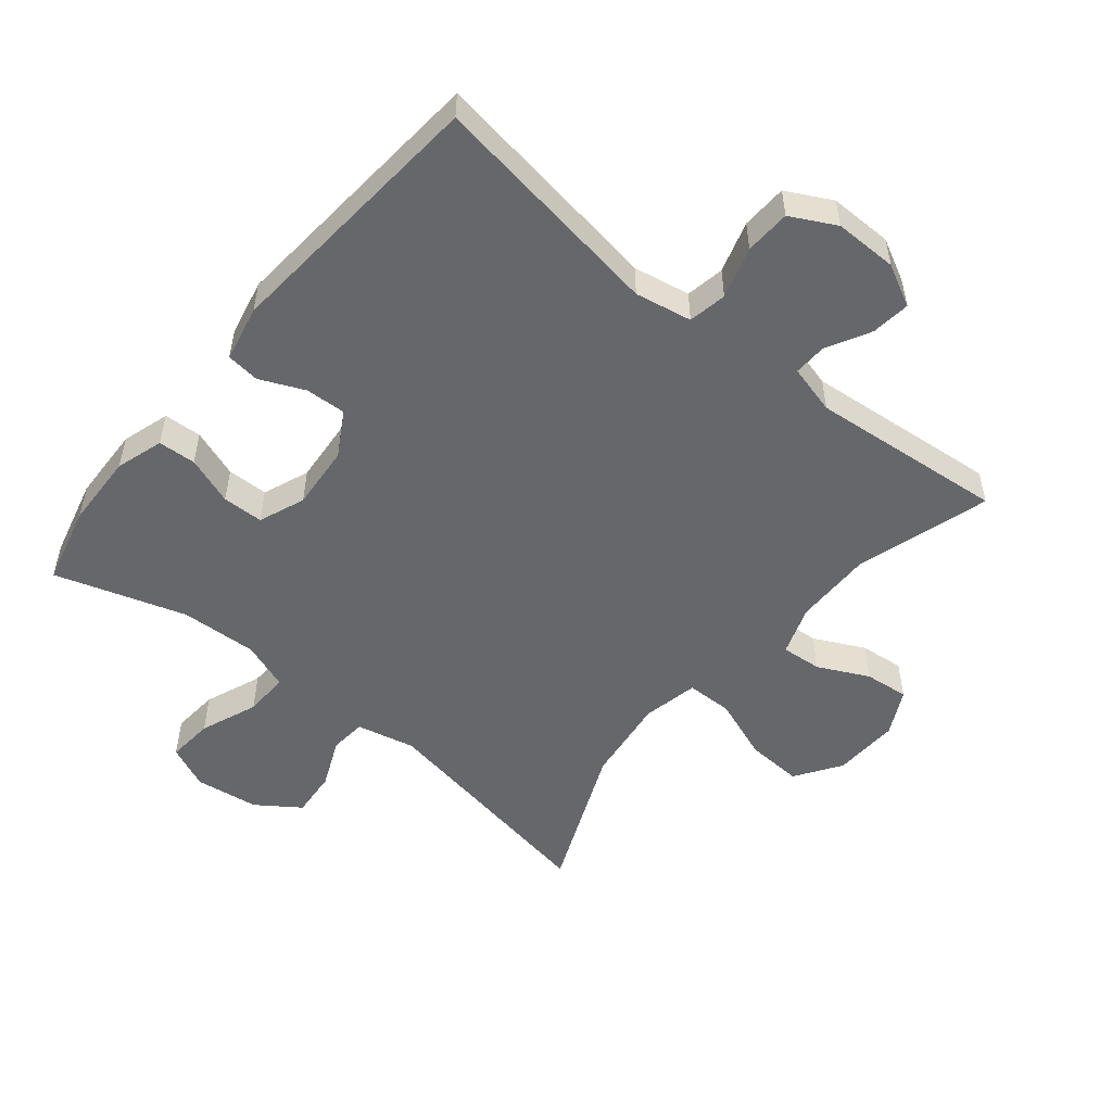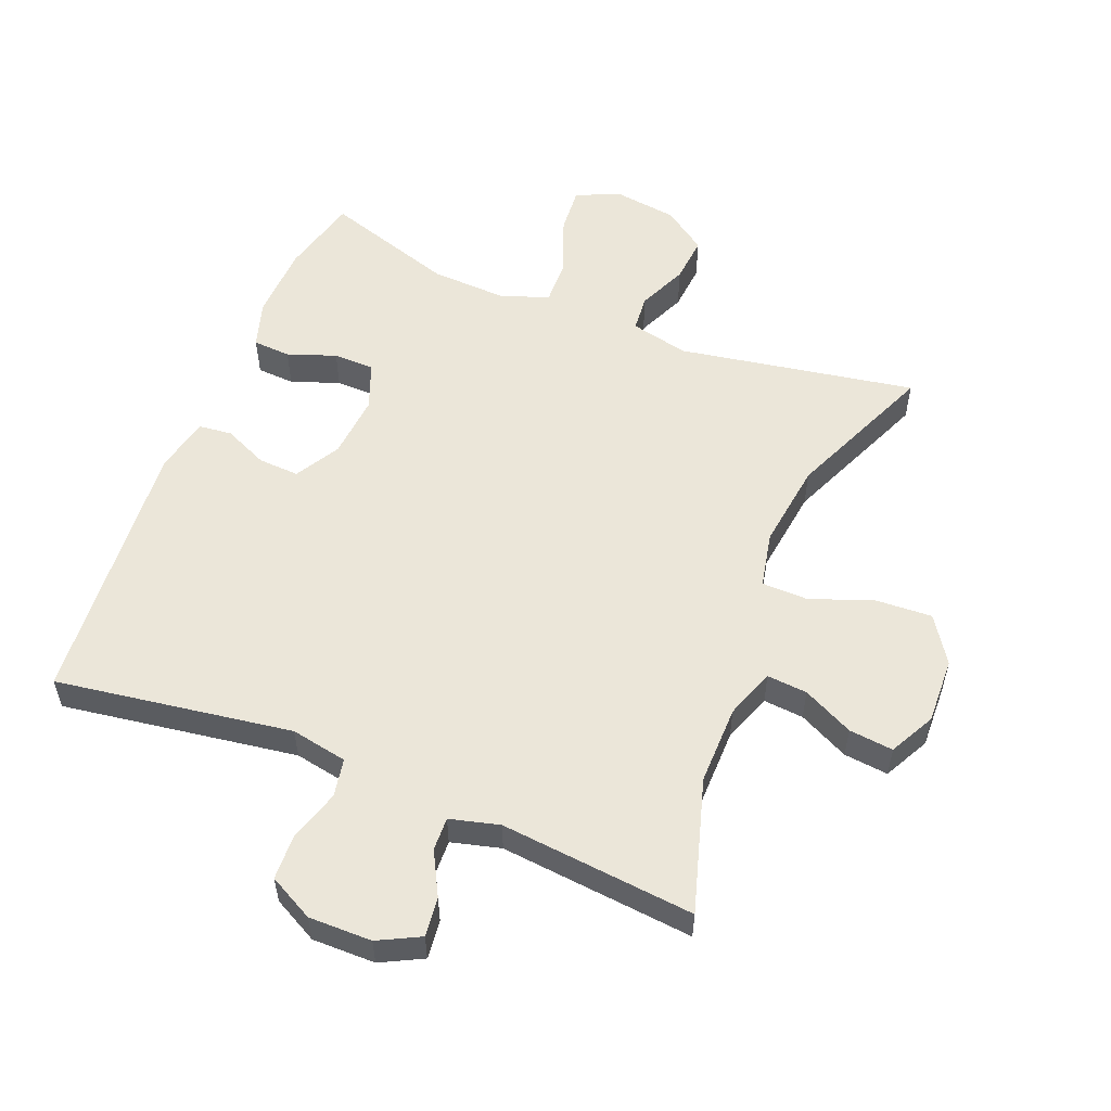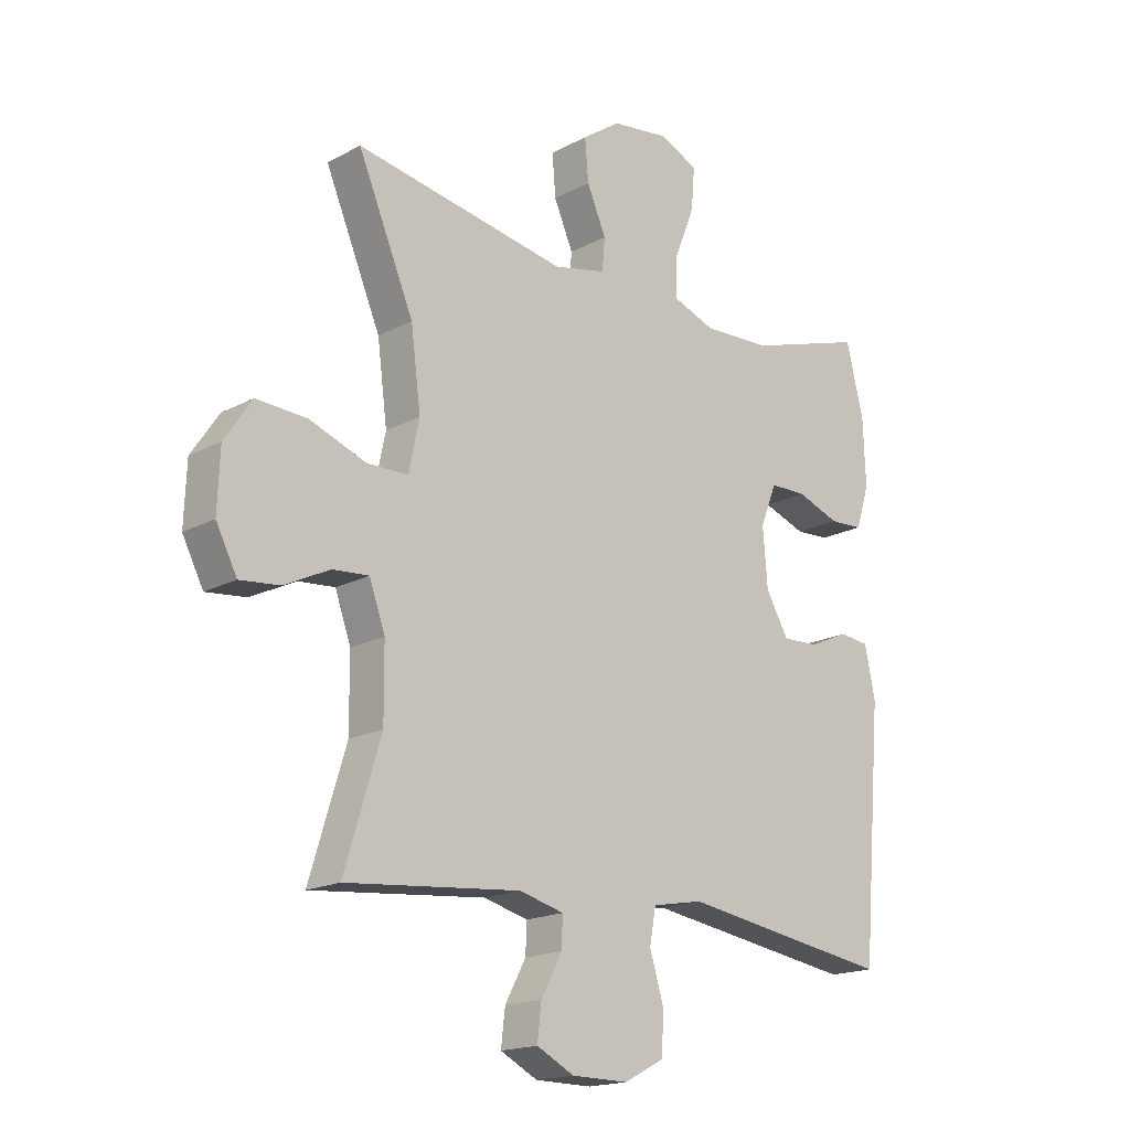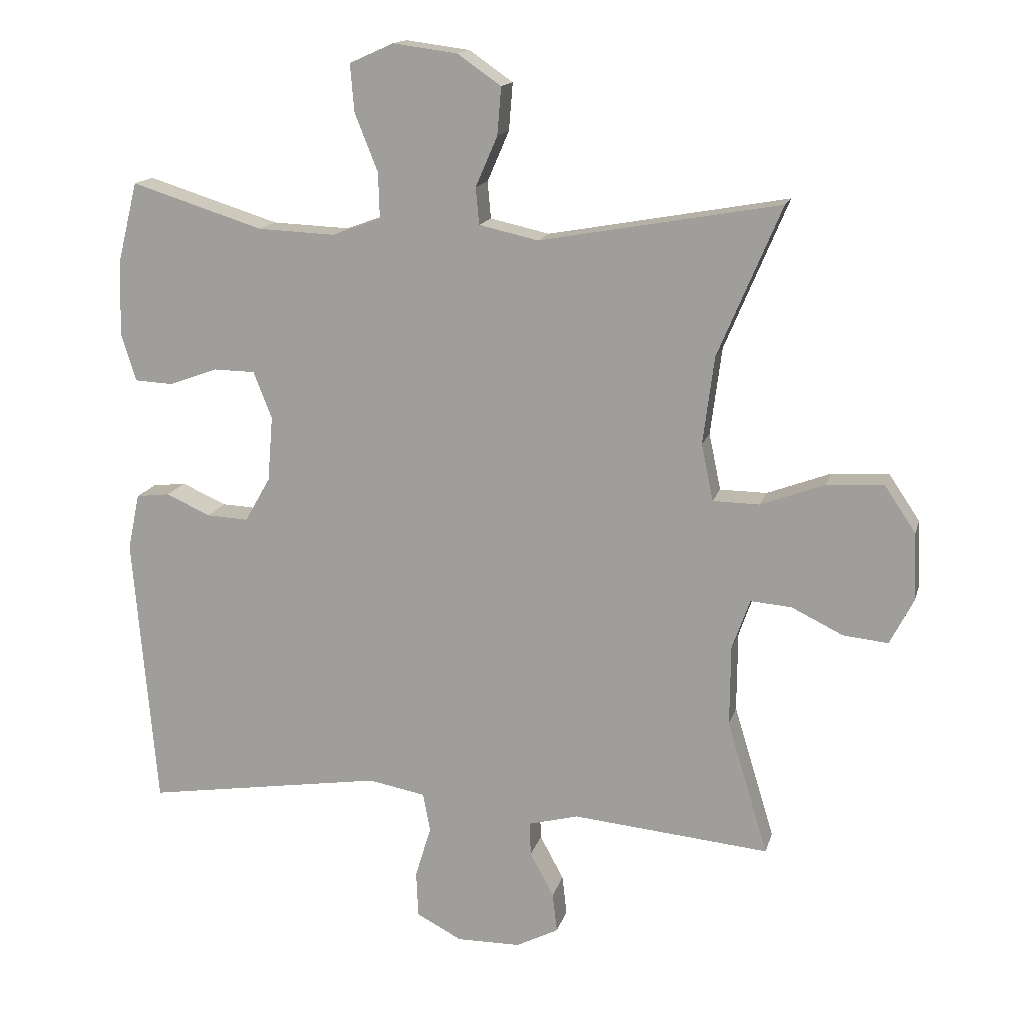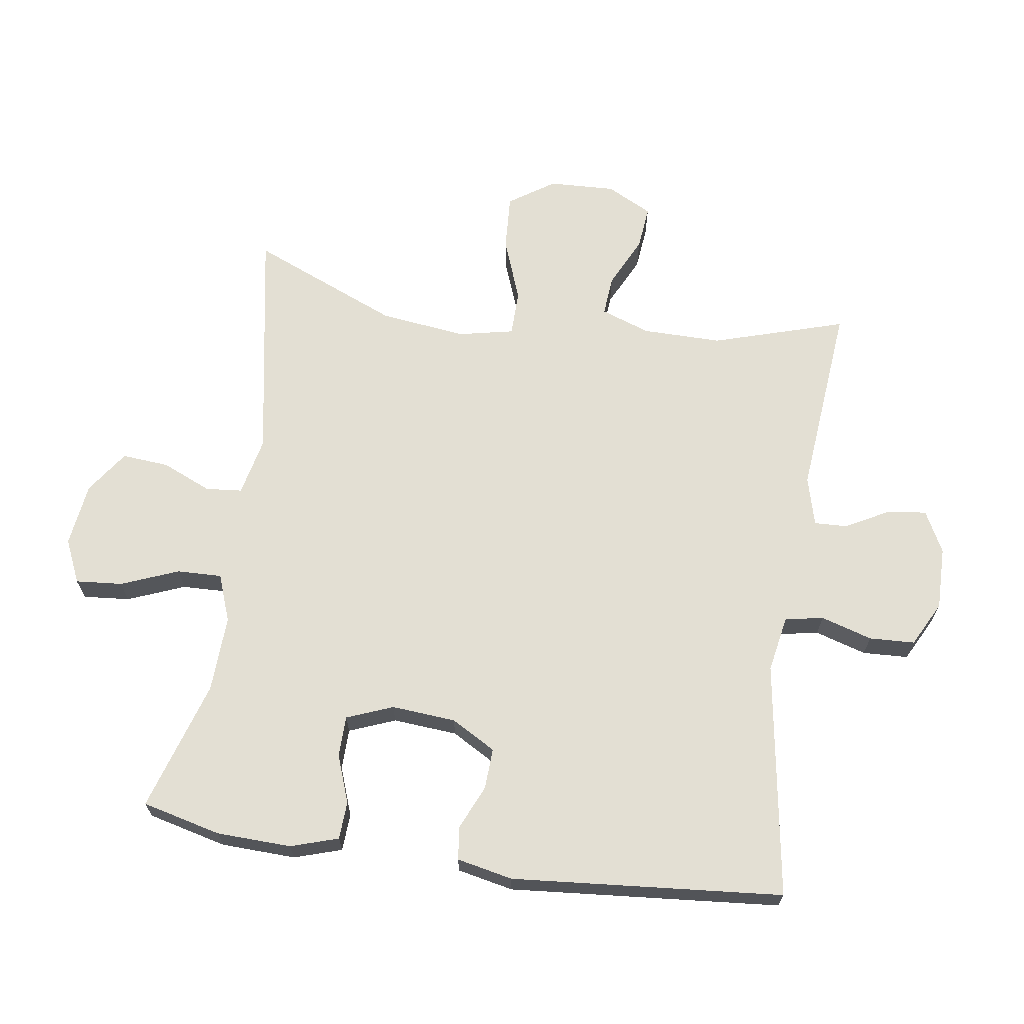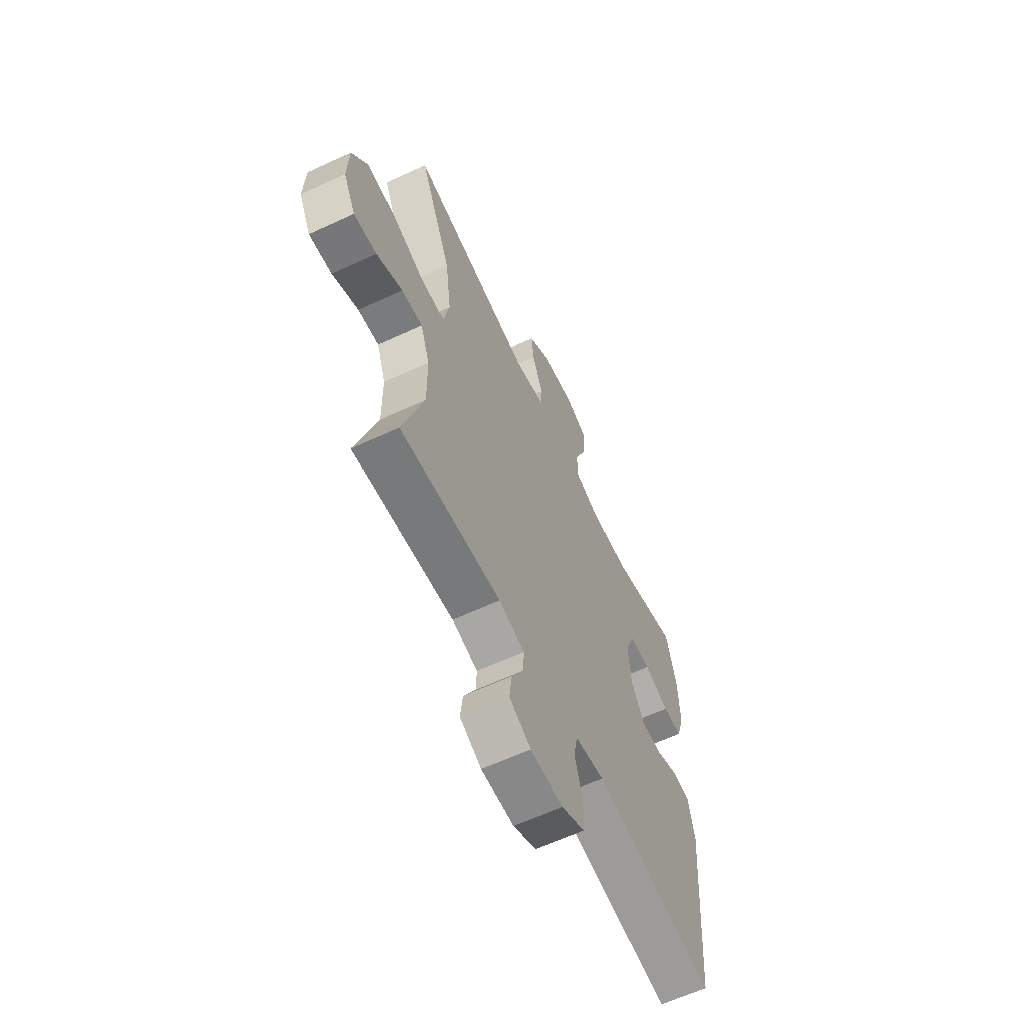
<metadata>
{"format":"obj","ext":"obj","renderer":"f3d","projection":"perspective","resolution":1024,"background":"white","views":[{"elev":-52.1,"azim":140.7,"up":"+Y"},{"elev":55.2,"azim":-157.9,"up":"+Y"},{"elev":-17.6,"azim":-43.5,"up":"+Z"},{"elev":15.1,"azim":-166.0,"up":"+Z"},{"elev":66.9,"azim":98.3,"up":"+Y"},{"elev":-62.3,"azim":-64.8,"up":"+Z"}]}
</metadata>
<code>
v -0.5 0.07 -0.5
v -0.438 0.07 -0.296
v -0.439 0.07 -0.174
v -0.466 0.07 -0.098
v -0.528 0.07 -0.103
v -0.606 0.07 -0.141
v -0.674 0.07 -0.148
v -0.71 0.07 -0.078
v -0.706 0.07 0.024
v -0.659 0.07 0.094
v -0.572 0.07 0.089
v -0.476 0.07 0.053
v -0.405 0.07 0.054
v -0.387 0.07 0.14
v -0.404 0.07 0.273
v -0.5 0.07 0.5
v -0.136 0.07 0.435
v -0.046 0.07 0.455
v -0.041 0.07 0.511
v -0.074 0.07 0.587
v -0.08 0.07 0.659
v -0.014 0.07 0.705
v 0.084 0.07 0.718
v 0.151 0.07 0.688
v 0.145 0.07 0.616
v 0.11 0.07 0.528
v 0.108 0.07 0.459
v 0.181 0.07 0.432
v 0.299 0.07 0.437
v 0.5 0.07 0.5
v 0.53 0.07 0.379
v 0.534 0.07 0.264
v 0.511 0.07 0.191
v 0.453 0.07 0.188
v 0.379 0.07 0.215
v 0.316 0.07 0.214
v 0.288 0.07 0.143
v 0.296 0.07 0.044
v 0.335 0.07 -0.024
v 0.398 0.07 -0.021
v 0.466 0.07 0.009
v 0.517 0.07 0.003
v 0.535 0.07 -0.083
v 0.5 0.07 -0.5
v 0.137 0.07 -0.444
v 0.05 0.07 -0.46
v 0.039 0.07 -0.519
v 0.063 0.07 -0.598
v 0.06 0.07 -0.668
v -0.009 0.07 -0.704
v -0.106 0.07 -0.703
v -0.17 0.07 -0.67
v -0.163 0.07 -0.61
v -0.127 0.07 -0.543
v -0.125 0.07 -0.492
v -0.201 0.07 -0.472
v -0.5 0 -0.5
v -0.438 0 -0.296
v -0.439 0 -0.174
v -0.466 0 -0.098
v -0.528 0 -0.103
v -0.606 0 -0.141
v -0.674 0 -0.148
v -0.71 0 -0.078
v -0.706 0 0.024
v -0.659 0 0.094
v -0.572 0 0.089
v -0.476 0 0.053
v -0.405 0 0.054
v -0.387 0 0.14
v -0.404 0 0.273
v -0.5 0 0.5
v -0.136 0 0.435
v -0.046 0 0.455
v -0.041 0 0.511
v -0.074 0 0.587
v -0.08 0 0.659
v -0.014 0 0.705
v 0.084 0 0.718
v 0.151 0 0.688
v 0.145 0 0.616
v 0.11 0 0.528
v 0.108 0 0.459
v 0.181 0 0.432
v 0.299 0 0.437
v 0.5 0 0.5
v 0.53 0 0.379
v 0.534 0 0.264
v 0.511 0 0.191
v 0.453 0 0.188
v 0.379 0 0.215
v 0.316 0 0.214
v 0.288 0 0.143
v 0.296 0 0.044
v 0.335 0 -0.024
v 0.398 0 -0.021
v 0.466 0 0.009
v 0.517 0 0.003
v 0.535 0 -0.083
v 0.5 0 -0.5
v 0.137 0 -0.444
v 0.05 0 -0.46
v 0.039 0 -0.519
v 0.063 0 -0.598
v 0.06 0 -0.668
v -0.009 0 -0.704
v -0.106 0 -0.703
v -0.17 0 -0.67
v -0.163 0 -0.61
v -0.127 0 -0.543
v -0.125 0 -0.492
v -0.201 0 -0.472
f 52 53 54
f 51 52 54
f 50 51 54
f 49 50 54
f 48 49 54
f 47 48 54
f 46 47 54 55
f 45 46 55 56
f 43 44 45
f 42 43 45
f 41 42 45
f 40 41 45
f 39 40 45 56
f 33 34 35
f 32 33 35
f 31 32 35
f 30 31 35
f 29 30 35
f 28 29 35 36
f 27 28 36 37
f 24 25 26
f 23 24 26
f 22 23 26
f 21 22 26
f 20 21 26
f 19 20 26
f 18 19 26 27
f 27 37 38
f 18 27 38
f 17 18 38
f 10 11 12
f 9 10 12
f 8 9 12
f 7 8 12
f 6 7 12
f 5 6 12
f 4 5 12 13
f 3 4 13
f 2 3 13 14
f 56 1 2
f 39 56 2 14
f 17 38 39
f 16 17 39
f 15 16 39
f 14 15 39
f 110 109 108
f 110 108 107
f 110 107 106
f 110 106 105
f 110 105 104
f 110 104 103
f 111 110 103 102
f 112 111 102 101
f 101 100 99
f 101 99 98
f 101 98 97
f 101 97 96
f 112 101 96 95
f 91 90 89
f 91 89 88
f 91 88 87
f 91 87 86
f 91 86 85
f 92 91 85 84
f 93 92 84 83
f 82 81 80
f 82 80 79
f 82 79 78
f 82 78 77
f 82 77 76
f 82 76 75
f 83 82 75 74
f 94 93 83
f 94 83 74
f 94 74 73
f 68 67 66
f 68 66 65
f 68 65 64
f 68 64 63
f 68 63 62
f 68 62 61
f 69 68 61 60
f 69 60 59
f 70 69 59 58
f 58 57 112
f 70 58 112 95
f 95 94 73
f 95 73 72
f 95 72 71
f 95 71 70
f 1 57 58 2
f 2 58 59 3
f 3 59 60 4
f 4 60 61 5
f 5 61 62 6
f 6 62 63 7
f 7 63 64 8
f 8 64 65 9
f 9 65 66 10
f 10 66 67 11
f 11 67 68 12
f 12 68 69 13
f 13 69 70 14
f 14 70 71 15
f 15 71 72 16
f 16 72 73 17
f 17 73 74 18
f 18 74 75 19
f 19 75 76 20
f 20 76 77 21
f 21 77 78 22
f 22 78 79 23
f 23 79 80 24
f 24 80 81 25
f 25 81 82 26
f 26 82 83 27
f 27 83 84 28
f 28 84 85 29
f 29 85 86 30
f 30 86 87 31
f 31 87 88 32
f 32 88 89 33
f 33 89 90 34
f 34 90 91 35
f 35 91 92 36
f 36 92 93 37
f 37 93 94 38
f 38 94 95 39
f 39 95 96 40
f 40 96 97 41
f 41 97 98 42
f 42 98 99 43
f 43 99 100 44
f 44 100 101 45
f 45 101 102 46
f 46 102 103 47
f 47 103 104 48
f 48 104 105 49
f 49 105 106 50
f 50 106 107 51
f 51 107 108 52
f 52 108 109 53
f 53 109 110 54
f 54 110 111 55
f 55 111 112 56
f 56 112 57 1

</code>
